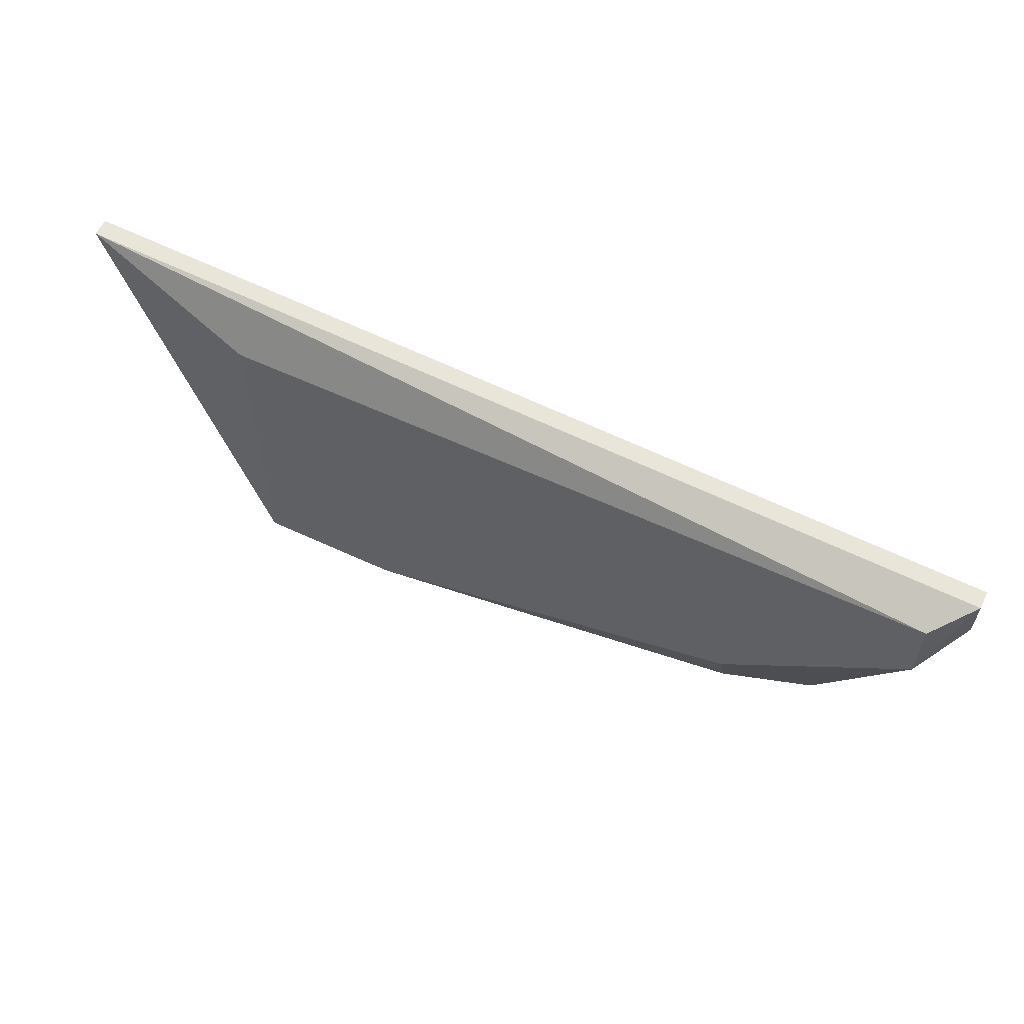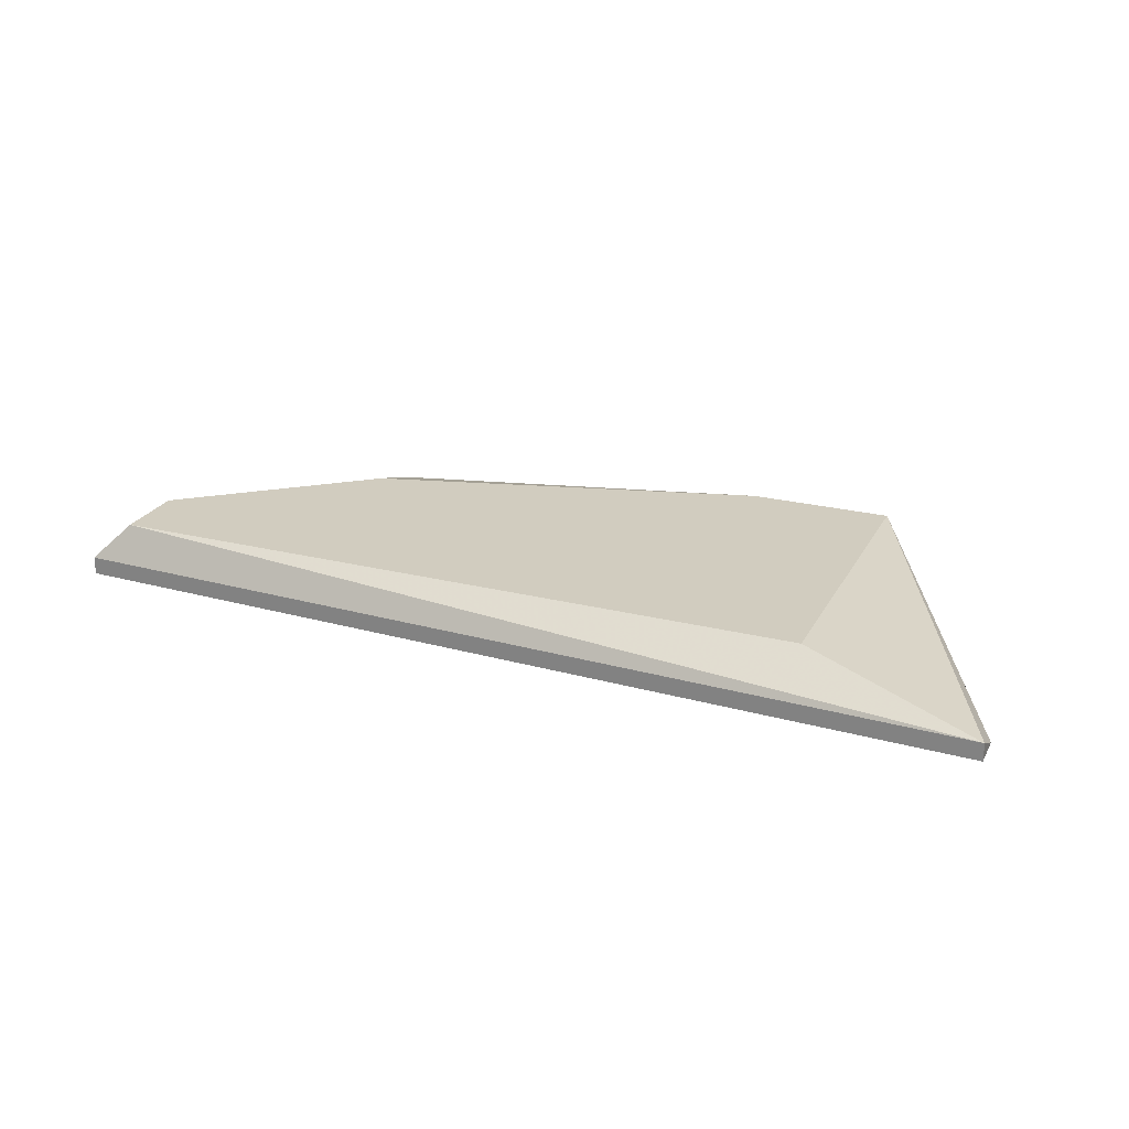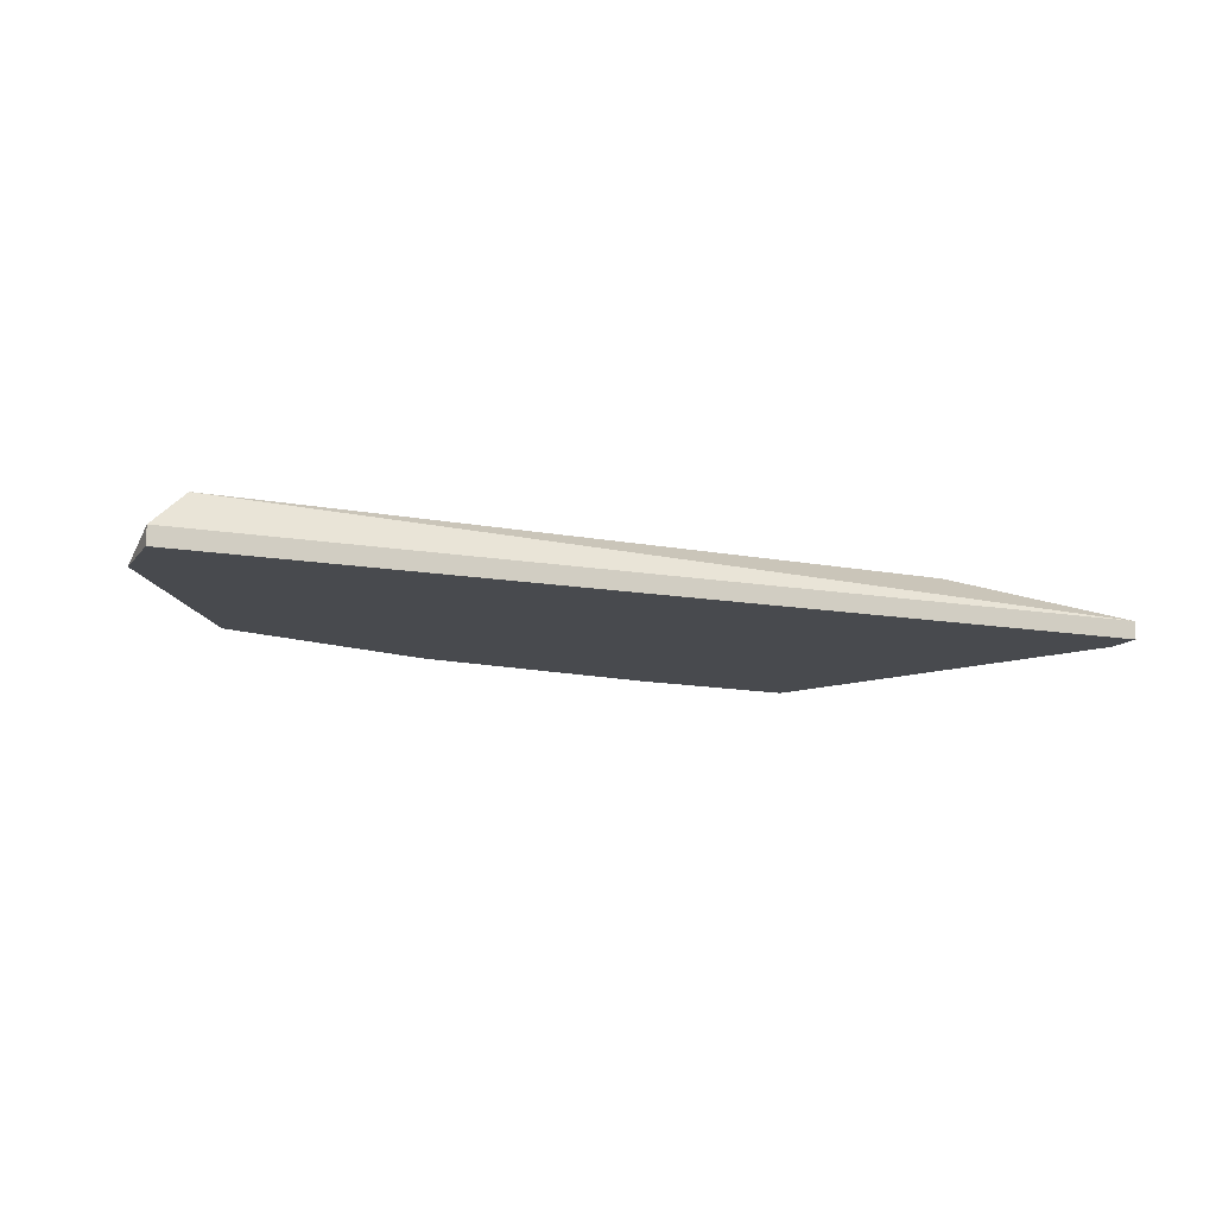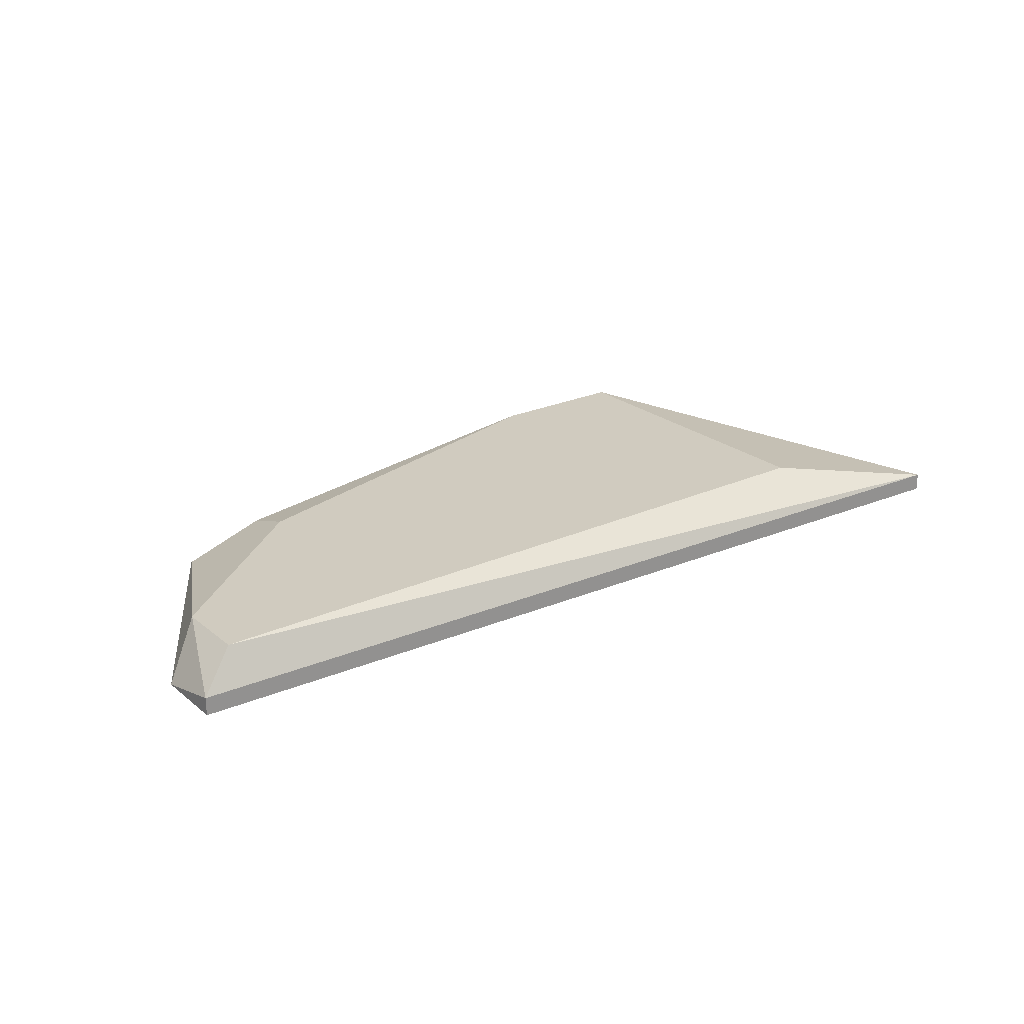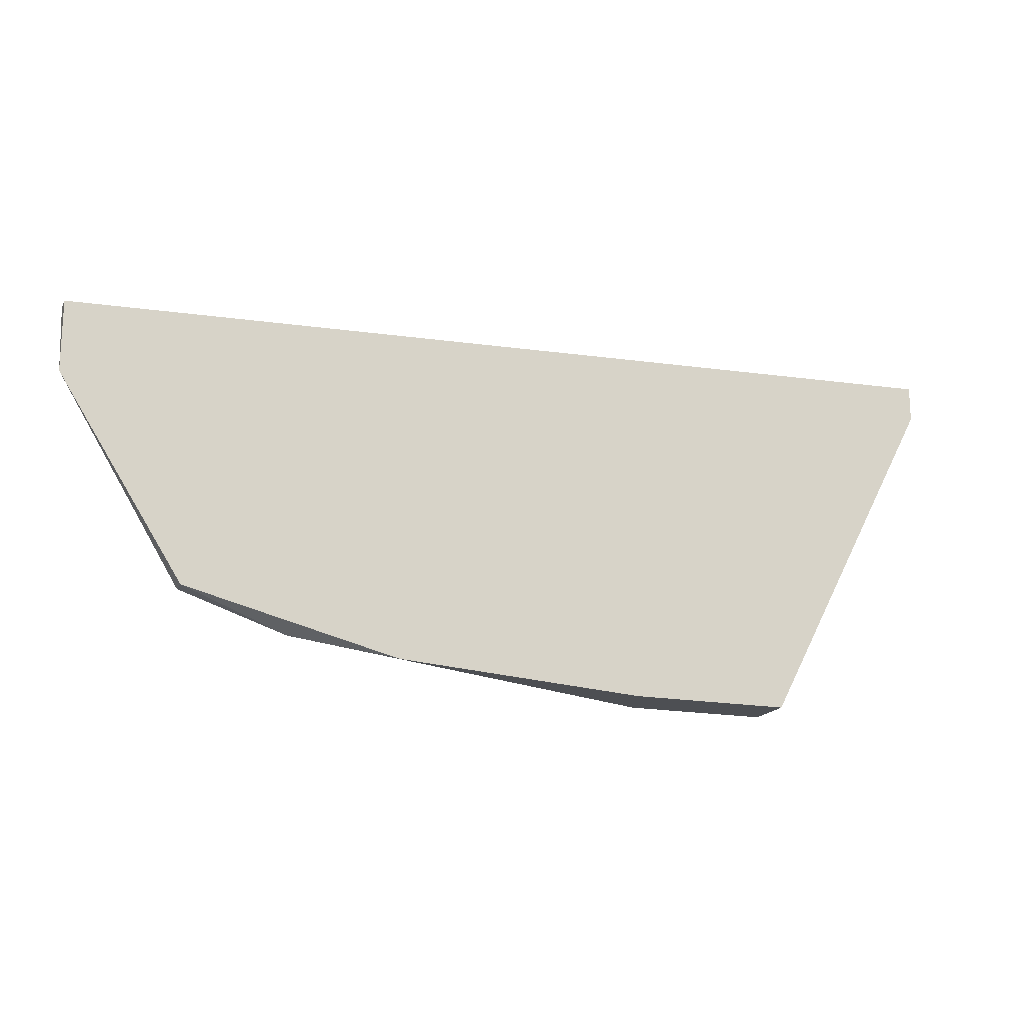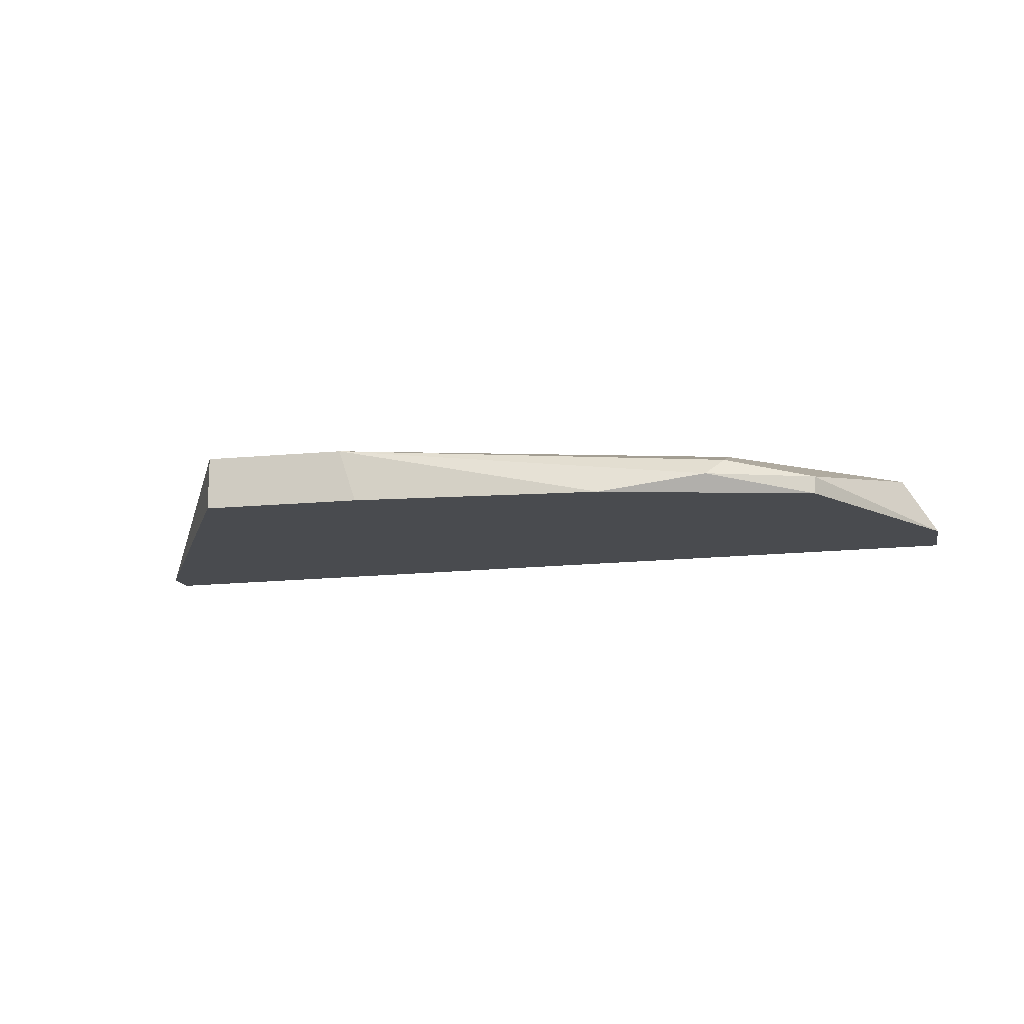
<metadata>
{"format":"obj","ext":"obj","renderer":"f3d","projection":"perspective","resolution":1024,"background":"white","views":[{"elev":58.6,"azim":-154.2,"up":"+Z"},{"elev":24.2,"azim":22.5,"up":"+Y"},{"elev":-13.2,"azim":-23.9,"up":"+Y"},{"elev":23.7,"azim":-37.1,"up":"+Y"},{"elev":-17.6,"azim":-20.4,"up":"+Z"},{"elev":-14.0,"azim":-167.8,"up":"+Y"}]}
</metadata>
<code>
v -0.04907 0.009497 0.03405
v -0.04907 0.009497 0.02865
v -0.007211 0.005446 0.009747
v -0.02611 0.005446 0.0111
v 0.00495 0.005446 0.009747
v 0.00495 0.009497 0.009747
v 0.00495 0.009497 0.03405
v -0.04231 0.006797 0.01515
v -0.04231 0.005446 0.01515
v -0.0342 0.006797 0.01245
v -0.05177 0.006797 0.0354
v -0.05177 0.005446 0.03
v -0.05177 0.005446 0.0354
v -0.005863 0.009497 0.009747
v 0.01846 0.006797 0.0381
v 0.01846 0.005446 0.0354
v 0.01846 0.005446 0.0381
v -0.03556 0.008146 0.0138
v -0.03556 0.009497 0.01785
f 18 14 10
f 4 3 12
f 6 19 1
f 1 15 7
f 15 6 7
f 6 1 7
f 12 3 17
f 12 17 13
f 17 15 13
f 3 6 5
f 17 3 5
f 3 4 14
f 6 3 14
f 19 6 14
f 1 19 2
f 8 12 2
f 19 8 2
f 4 12 9
f 12 8 9
f 8 19 18
f 19 14 18
f 6 15 16
f 15 17 16
f 5 6 16
f 17 5 16
f 15 1 11
f 12 13 11
f 13 15 11
f 1 2 11
f 2 12 11
f 14 4 10
f 4 9 10
f 9 8 10
f 8 18 10

</code>
